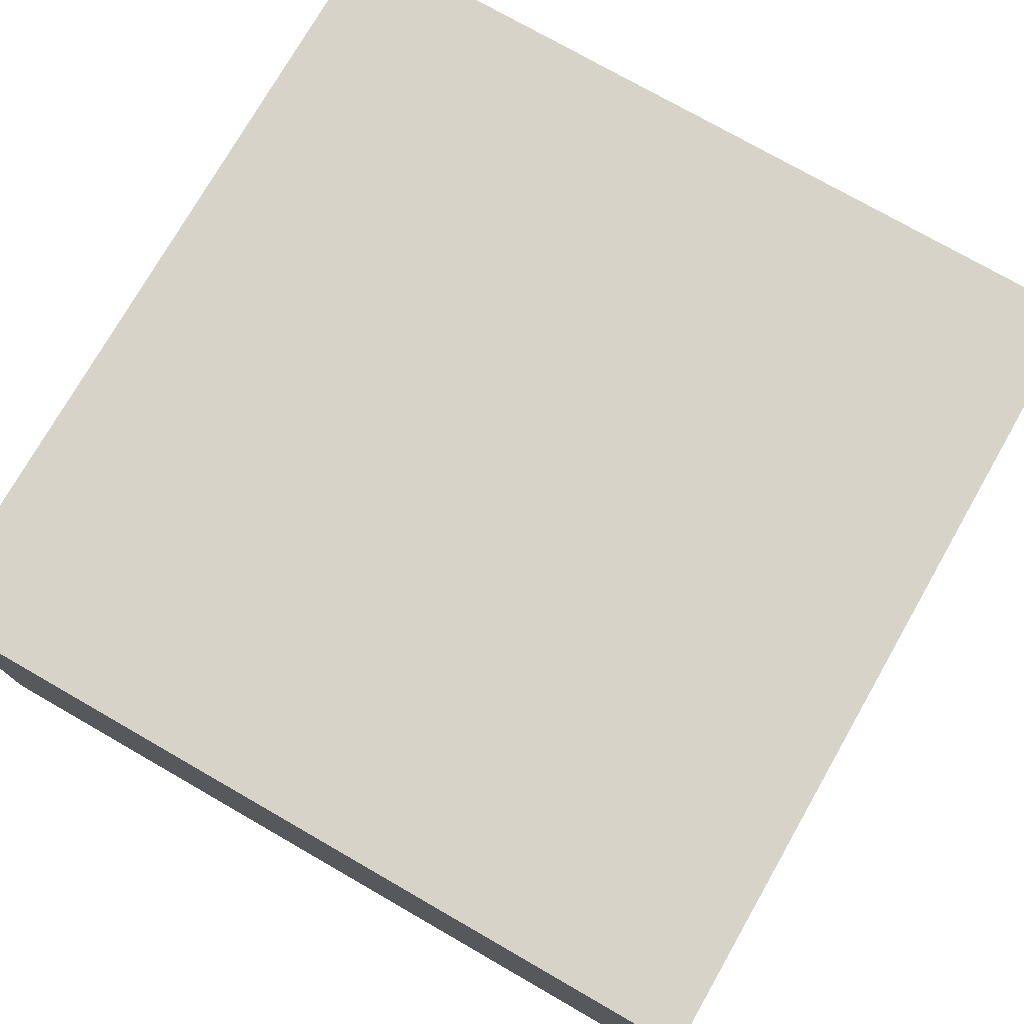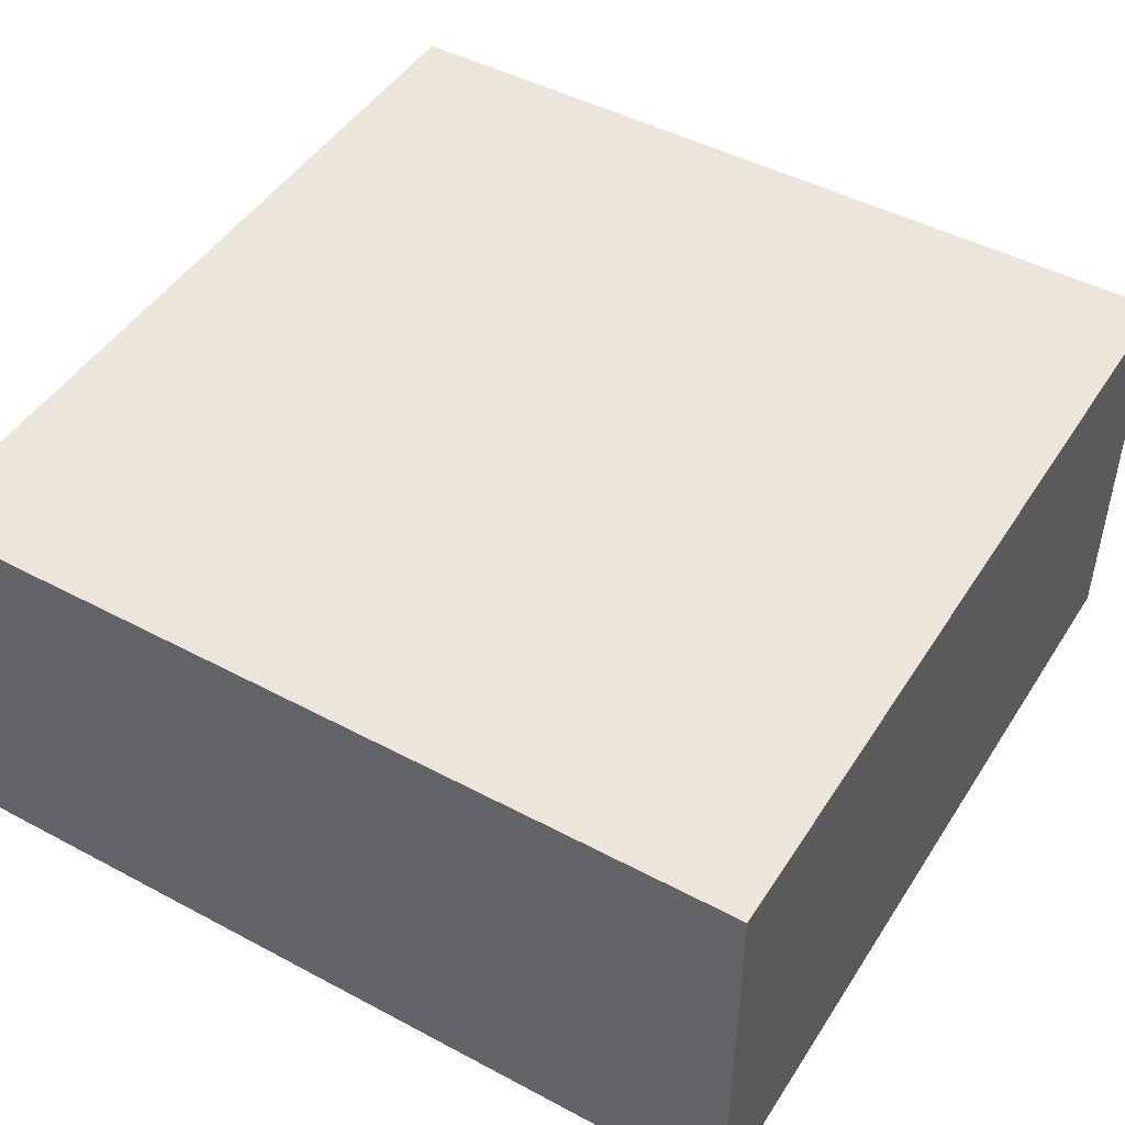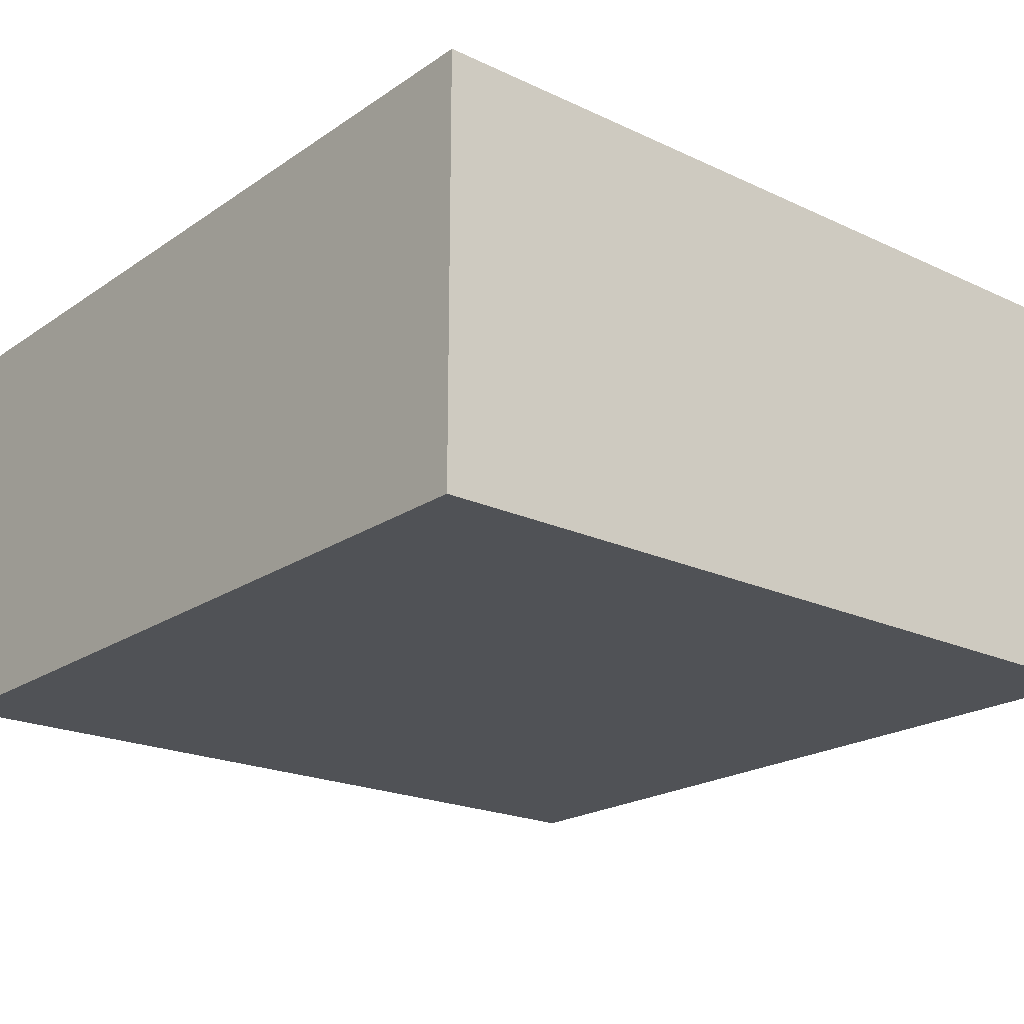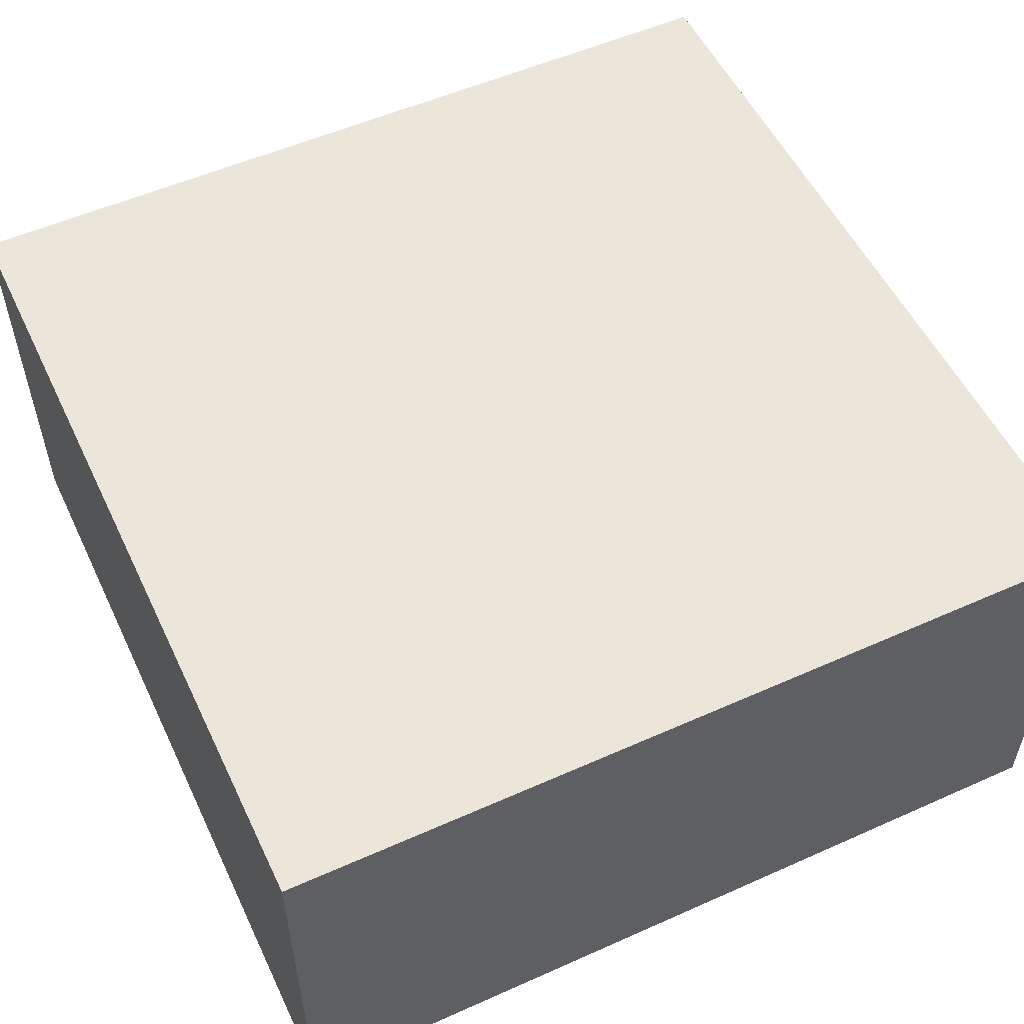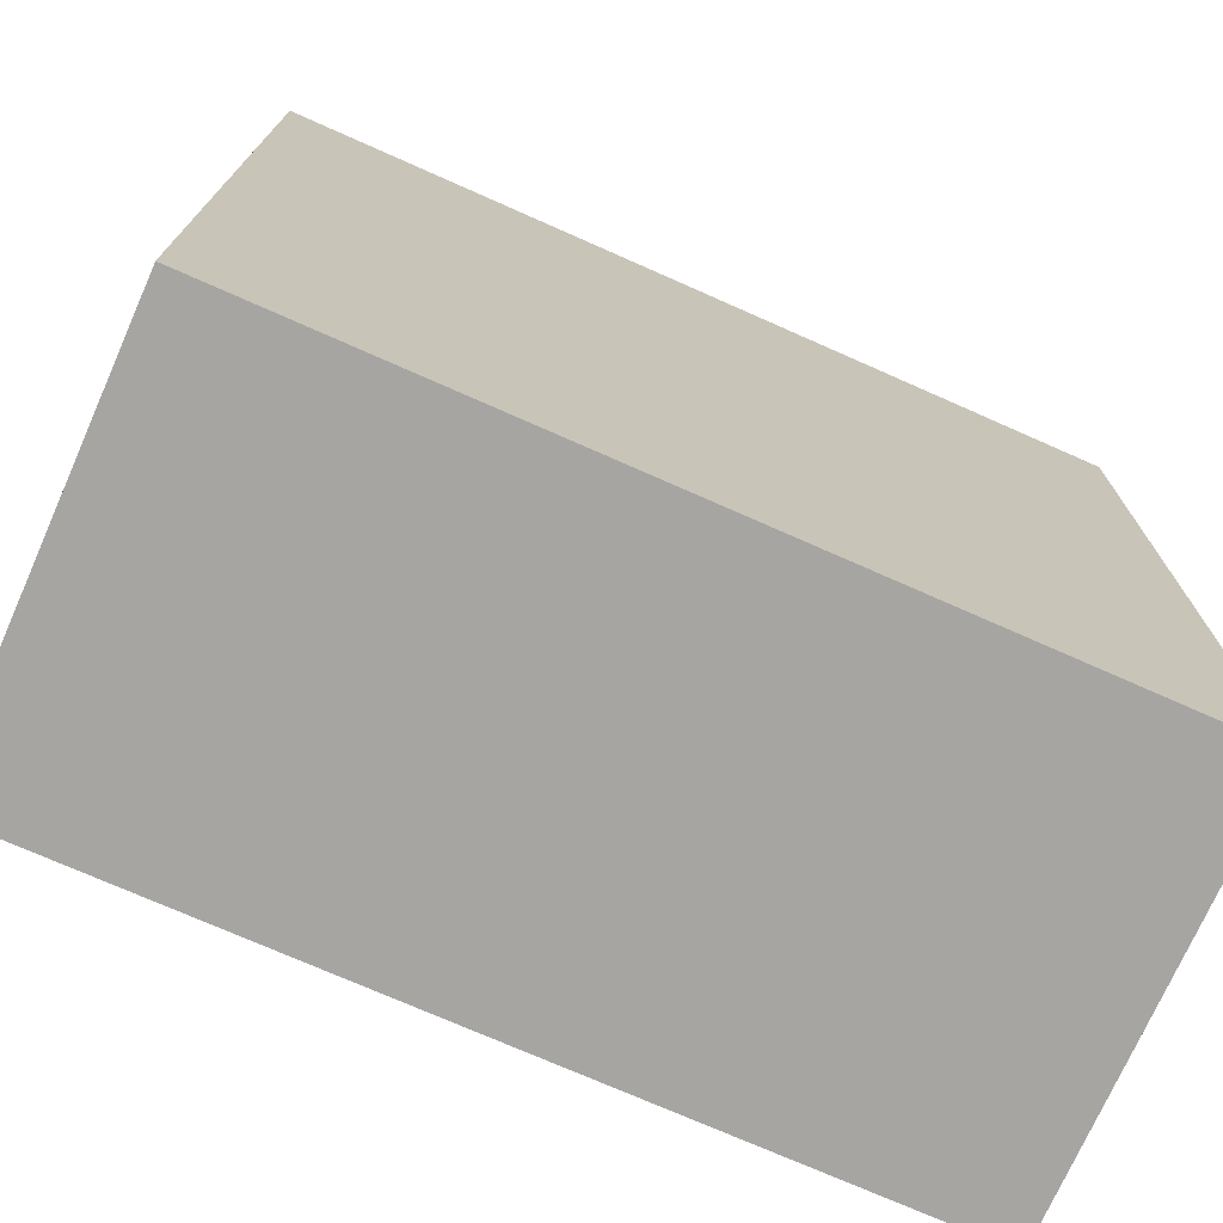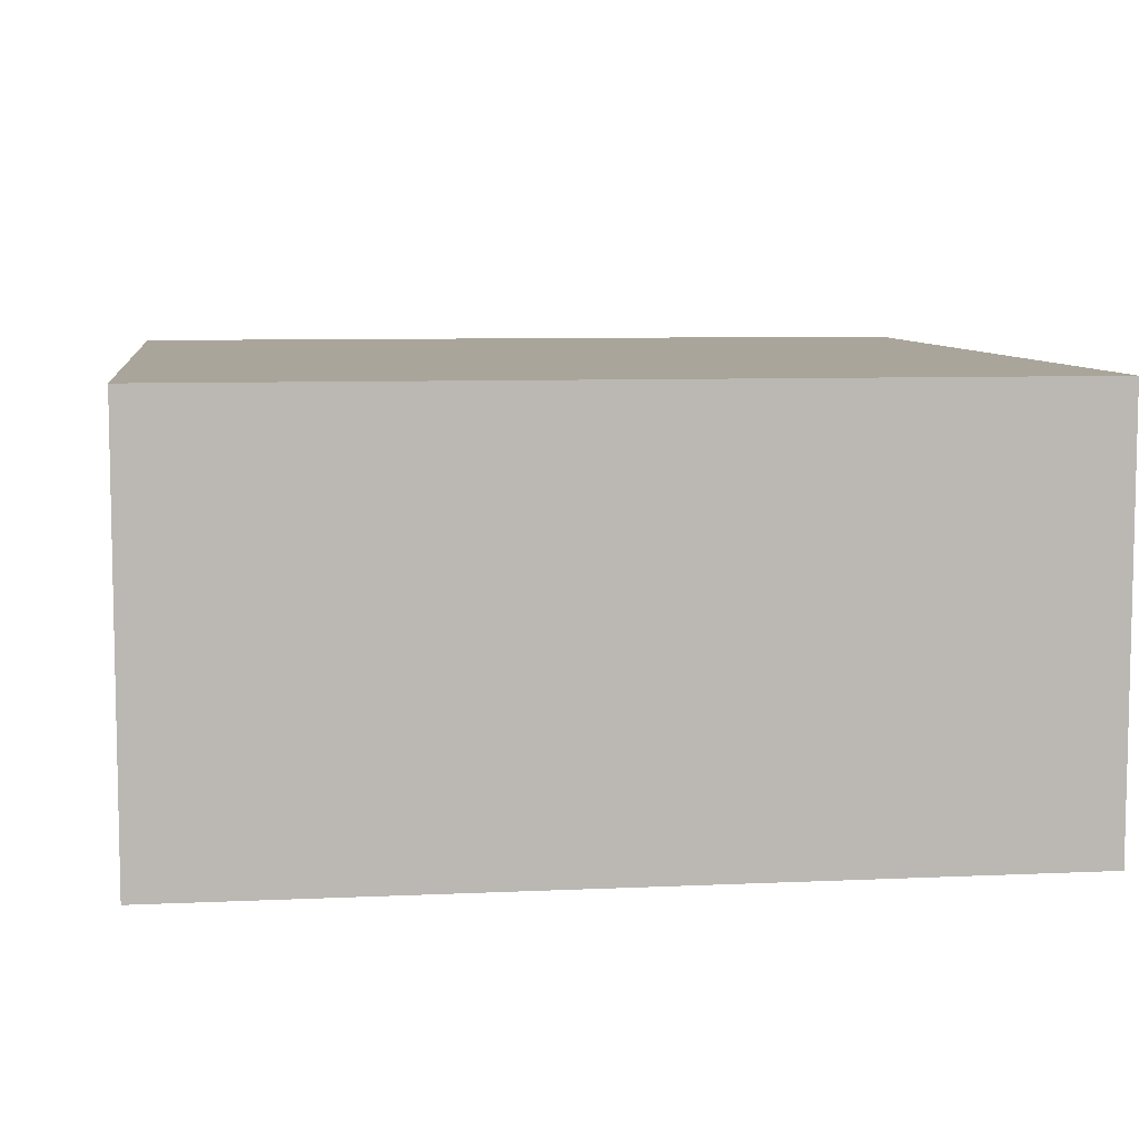
<metadata>
{"format":"obj","ext":"obj","renderer":"f3d","projection":"perspective","resolution":1024,"background":"white","views":[{"elev":75.8,"azim":-60.2,"up":"+Y"},{"elev":47.0,"azim":121.1,"up":"+Y"},{"elev":-20.9,"azim":-129.9,"up":"+Y"},{"elev":54.2,"azim":-25.3,"up":"+Y"},{"elev":-73.7,"azim":156.1,"up":"+Z"},{"elev":7.6,"azim":82.5,"up":"+Y"}]}
</metadata>
<code>
v -1144 -568 72
v -1176 -552 72
v -1176 -568 72
v -1144 -552 72
v -1144 -552 40
v -1144 -568 40
v -1176 -552 40
v -1176 -568 40
f 1 2 3
f 1 4 2
f 5 1 6
f 5 4 1
f 7 4 5
f 7 2 4
f 8 2 7
f 8 3 2
f 8 5 6
f 8 7 5
f 6 3 8
f 6 1 3

</code>
